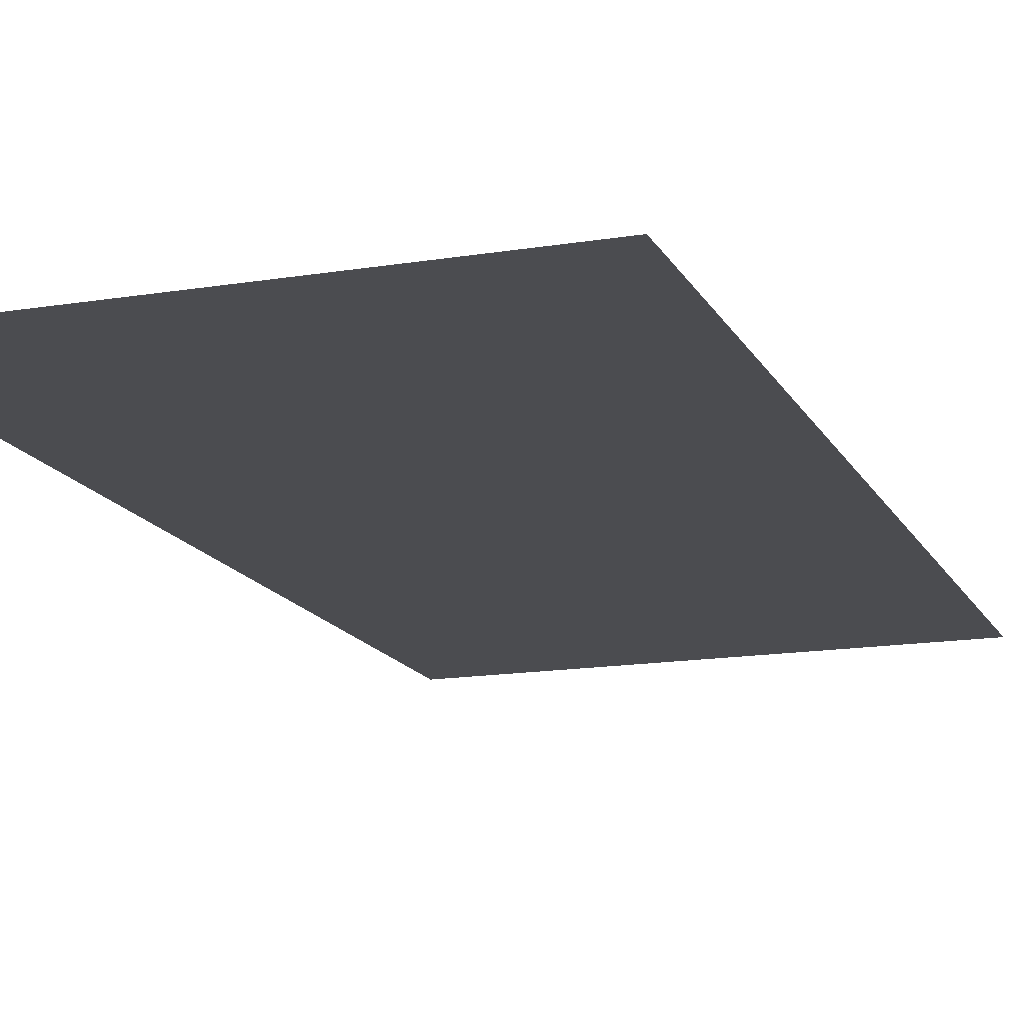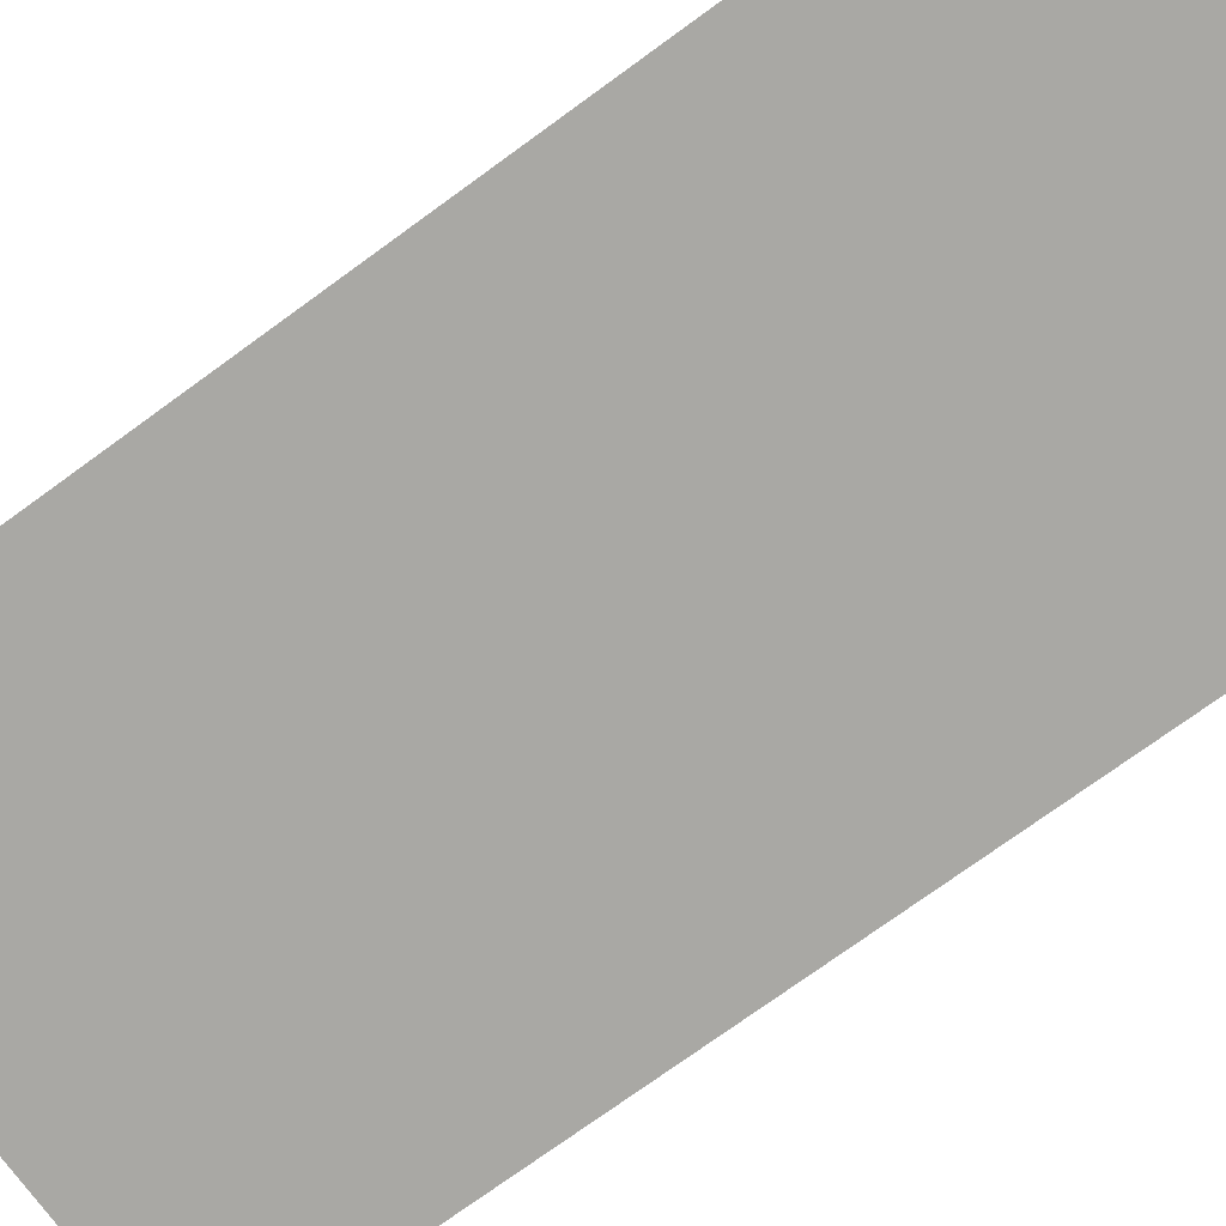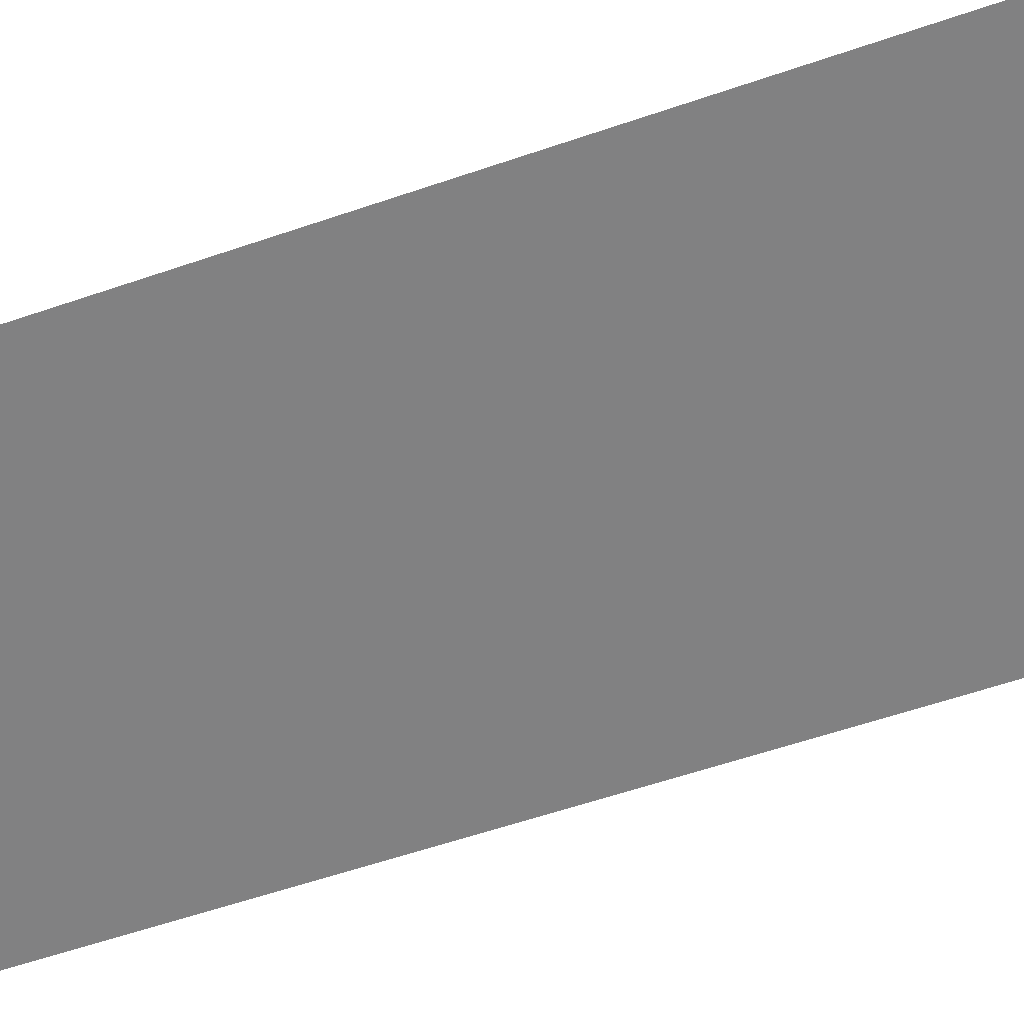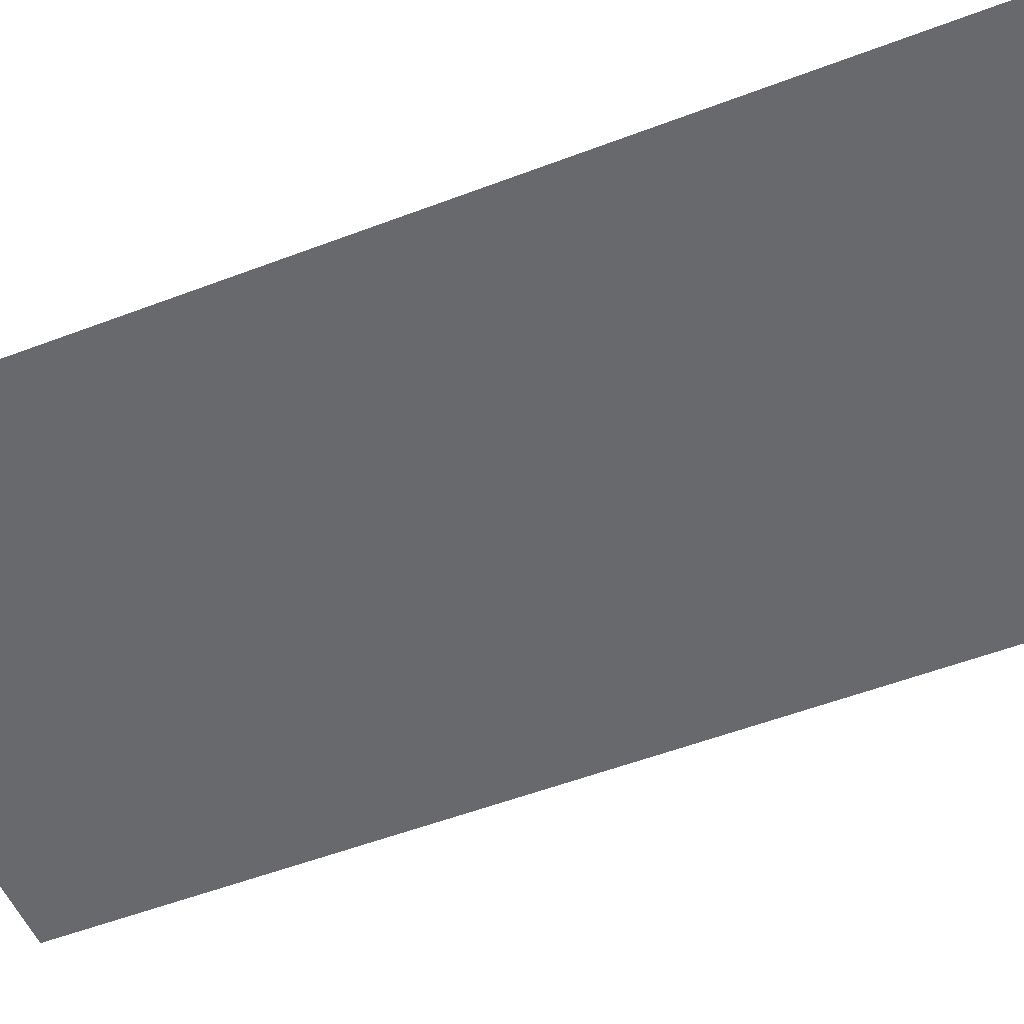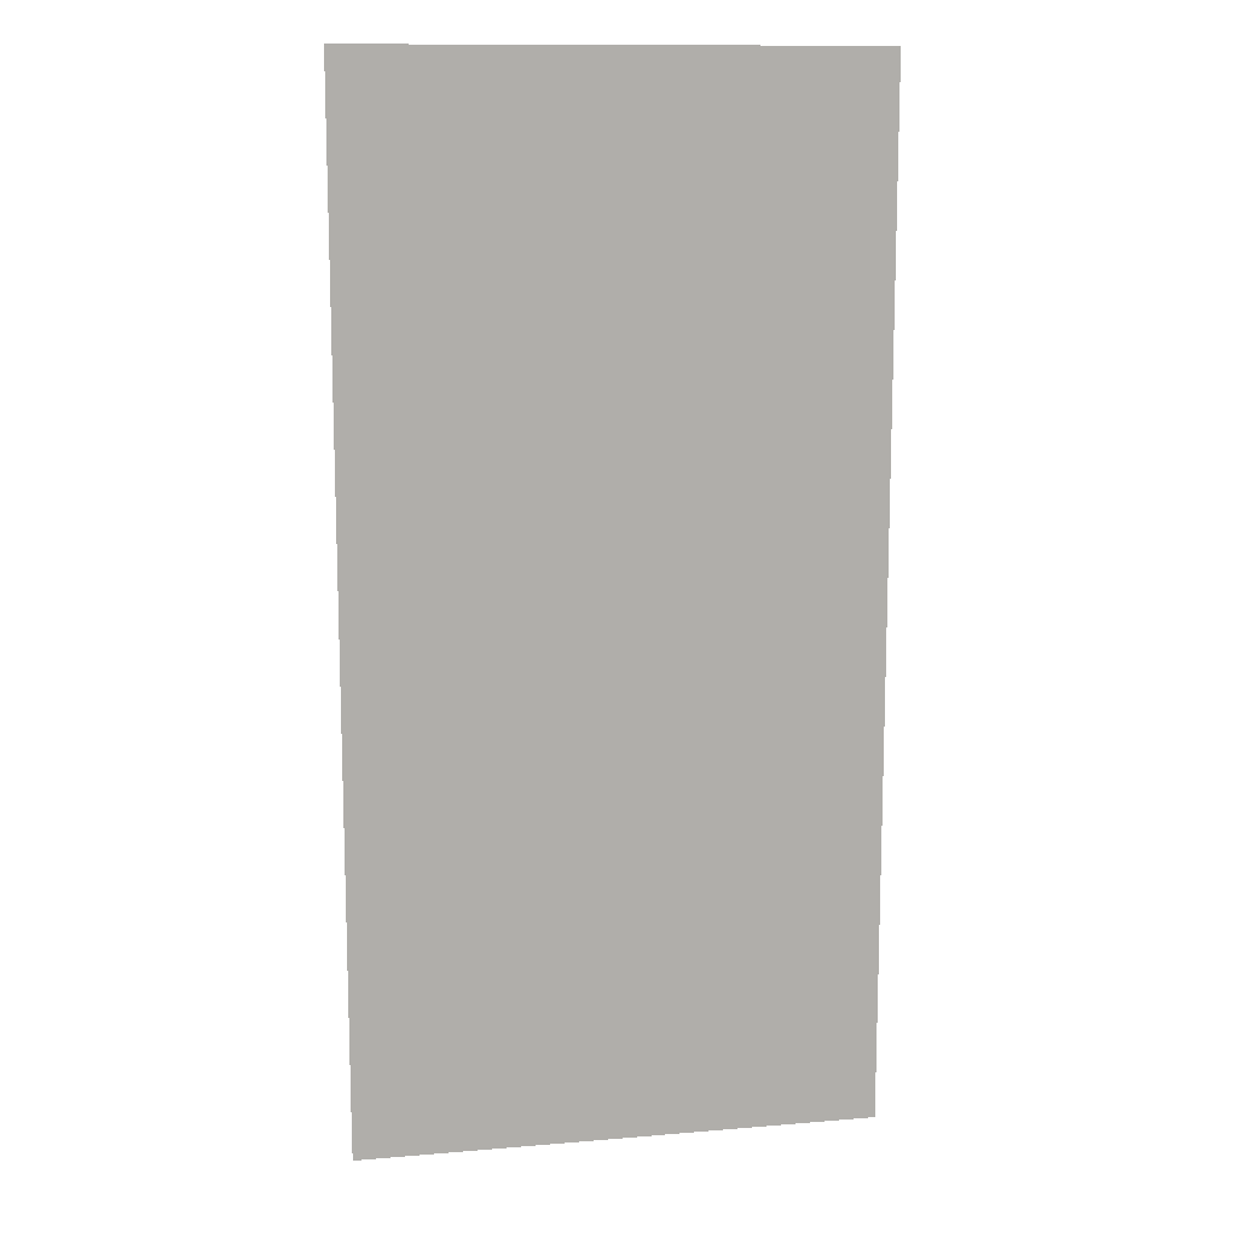
<metadata>
{"format":"obj","ext":"obj","renderer":"f3d","projection":"perspective","resolution":1024,"background":"white","views":[{"elev":-15.2,"azim":-160.7,"up":"+Y"},{"elev":-74.9,"azim":-54.0,"up":"+Y"},{"elev":-60.5,"azim":109.2,"up":"+Y"},{"elev":-52.7,"azim":-67.6,"up":"+Y"},{"elev":12.4,"azim":-11.0,"up":"+Z"}]}
</metadata>
<code>
v 0.3625 0 0.975
v 0.3063 0 0.975
v 0.15 0 0.8125
v 0.175 0 0.775
v 0 0 0.775
v 0.175 0 0.775
v 0.15 0 0.8125
v 0 0 0.8125
v 0.975 0 -0.5125
v 0.675 0 -0.675
v 0.675 0 -0.8875
v 0.975 0 -0.8875
v 0.4875 0 -0.175
v 0.6 0 -0.2562
v 0.975 0 -0.0375
v 0.975 0 0.0875
v 0.4875 0 -0.175
v 0.4875 0 -0.8875
v 0.6 0 -0.8875
v 0.6 0 -0.2562
v 0.175 0 -0.65
v 0.325 0 -0.8875
v 0.4125 0 -0.8875
v 0.4125 0 -0.7375
v 0 0 -0.7125
v 0 0 -0.8875
v 0.2375 0 -0.8875
v 0.125 0 -0.7125
v 0 0 0.34
v 0 0 0.215
v 0.1093 0 0.2086
v 0.1109 0 0.3325
v 0.22 0 0.3101
v 0.1109 0 0.3325
v 0.1093 0 0.2086
v 0.2167 0 0.1895
v 0.3253 0 0.2734
v 0.22 0 0.3101
v 0.2167 0 0.1895
v 0.3205 0 0.158
v 0.425 0 0.2228
v 0.3253 0 0.2734
v 0.3205 0 0.158
v 0.4188 0 0.1145
v 0.5175 0 0.1593
v 0.425 0 0.2228
v 0.4188 0 0.1145
v 0.5099 0 0.06005
v 0.601 0 0.0837
v 0.5175 0 0.1593
v 0.5099 0 0.06005
v 0.6115 0 -0.028
v 0.6725 0 0.00405
v 0.601 0 0.0837
v 0.6115 0 -0.028
v 0 0 -0.5
v 0 0 -0.65
v 0.1062 0 -0.65
v 0.125 0 -0.5
v 0.1875 0 -0.4375
v 0.125 0 -0.5
v 0.1062 0 -0.65
v 0.1625 0 -0.575
v 0.4125 0 -0.525
v 0.1875 0 -0.4375
v 0.1625 0 -0.575
v 0.4125 0 -0.6625
v 0.125 0 -0.3125
v 0 0 -0.3125
v 0 0 -0.4625
v 0.1125 0 -0.4625
v 0.125 0 -0.3125
v 0.1125 0 -0.4625
v 0.175 0 -0.4
v 0.1875 0 -0.25
v 0.4125 0 -0.3375
v 0.1875 0 -0.25
v 0.175 0 -0.4
v 0.4125 0 -0.4875
v 0 0 -0.275
v 0.1125 0 -0.275
v 0.125 0 -0.125
v 0 0 -0.125
v 0.125 0 -0.125
v 0.1125 0 -0.275
v 0.175 0 -0.2125
v 0.1875 0 -0.0625
v 0.4125 0 -0.15
v 0.1875 0 -0.0625
v 0.175 0 -0.2125
v 0.4125 0 -0.3
v 0 0 0.14
v 0 0 -0.0875
v 0.1125 0 -0.0875
v 0.0979 0 0.1342
v 0.0979 0 0.1342
v 0.1125 0 -0.0875
v 0.175 0 -0.025
v 0.1941 0 0.117
v 0.1941 0 0.117
v 0.175 0 -0.025
v 0.2871 0 0.08865
v 0.2871 0 0.08865
v 0.175 0 -0.025
v 0.375 0 0.04955
v 0.375 0 0.04955
v 0.175 0 -0.025
v 0.4566 0 0.00055
v 0.45 0 -0.1125
v 0.5412 0 -0.06475
v 0.4566 0 0.00055
v 0.175 0 -0.025
v 0.975 0 0.0875
v 0.975 0 0.1625
v 0.7533 0 0.0464
v 0.975 0 0.0875
v 0.7533 0 0.0464
v 0.6725 0 0.00405
v 0.975 0 0.0875
v 0.6725 0 0.00405
v 0.6115 0 -0.028
v 0.4875 0 -0.175
v 0.4875 0 -0.175
v 0.6115 0 -0.028
v 0.5412 0 -0.06475
v 0.4875 0 -0.175
v 0.5412 0 -0.06475
v 0.45 0 -0.1125
v 0.4188 0 0.1145
v 0.375 0 0.04955
v 0.4566 0 0.00055
v 0.5099 0 0.06005
v 0.6115 0 -0.028
v 0.5099 0 0.06005
v 0.4566 0 0.00055
v 0.5412 0 -0.06475
v 0.4688 0 0.2877
v 0.425 0 0.2228
v 0.5175 0 0.1593
v 0.5707 0 0.2188
v 0.6629 0 0.1368
v 0.5707 0 0.2188
v 0.5175 0 0.1593
v 0.601 0 0.0837
v 0.7533 0 0.0464
v 0.6629 0 0.1368
v 0.601 0 0.0837
v 0.6725 0 0.00405
v 0.3253 0 0.2734
v 0.425 0 0.2228
v 0.4688 0 0.2877
v 0.3588 0 0.3427
v 0.3253 0 0.2734
v 0.3588 0 0.3427
v 0.2427 0 0.3826
v 0.22 0 0.3101
v 0.22 0 0.3101
v 0.2427 0 0.3826
v 0.1224 0 0.4068
v 0.1109 0 0.3325
v 0.1109 0 0.3325
v 0.1224 0 0.4068
v 0 0 0.415
v 0 0 0.34
v 0.2871 0 0.08865
v 0.375 0 0.04955
v 0.4188 0 0.1145
v 0.3205 0 0.158
v 0.2871 0 0.08865
v 0.3205 0 0.158
v 0.2167 0 0.1895
v 0.1941 0 0.117
v 0.1941 0 0.117
v 0.2167 0 0.1895
v 0.1093 0 0.2086
v 0.0979 0 0.1342
v 0.0979 0 0.1342
v 0.1093 0 0.2086
v 0 0 0.215
v 0 0 0.14
v 0.675 0 -0.2875
v 0.975 0 -0.1125
v 0.975 0 -0.0375
v 0.6 0 -0.2562
v 0.675 0 -0.2875
v 0.6 0 -0.2562
v 0.675 0 -0.6
v 0.675 0 -0.675
v 0.675 0 -0.6
v 0.6 0 -0.2562
v 0.6 0 -0.8875
v 0.675 0 -0.8875
v 0.675 0 -0.675
v 0.6 0 -0.8875
v 0.675 0 -0.675
v 0.975 0 -0.5125
v 0.975 0 -0.4375
v 0.675 0 -0.6
v 0.975 0 -0.9625
v 0.975 0 -0.8875
v 0.675 0 -0.8875
v 0.975 0 -0.9625
v 0.675 0 -0.8875
v 0.6 0 -0.8875
v 0.975 0 -0.9625
v 0.6 0 -0.8875
v 0.4875 0 -0.8875
v 0.975 0 -0.9625
v 0.4875 0 -0.8875
v 0.4125 0 -0.8875
v 0 0 -0.9625
v 0.4125 0 -0.8875
v 0.325 0 -0.8875
v 0 0 -0.9625
v 0 0 -0.9625
v 0.325 0 -0.8875
v 0.2375 0 -0.8875
v 0 0 -0.9625
v 0.2375 0 -0.8875
v 0 0 -0.8875
v 0 0 -0.65
v 0 0 -0.7125
v 0.125 0 -0.7125
v 0.1062 0 -0.65
v 0.1625 0 -0.575
v 0.1062 0 -0.65
v 0.125 0 -0.7125
v 0.175 0 -0.65
v 0.125 0 -0.7125
v 0.2375 0 -0.8875
v 0.325 0 -0.8875
v 0.175 0 -0.65
v 0.4125 0 -0.6625
v 0.1625 0 -0.575
v 0.175 0 -0.65
v 0.4125 0 -0.7375
v 0 0 -0.4625
v 0 0 -0.5
v 0.125 0 -0.5
v 0.1125 0 -0.4625
v 0.125 0 -0.5
v 0.1875 0 -0.4375
v 0.175 0 -0.4
v 0.1125 0 -0.4625
v 0.175 0 -0.4
v 0.1875 0 -0.4375
v 0.4125 0 -0.525
v 0.4125 0 -0.4875
v 0 0 -0.275
v 0 0 -0.3125
v 0.125 0 -0.3125
v 0.1125 0 -0.275
v 0.1125 0 -0.275
v 0.125 0 -0.3125
v 0.1875 0 -0.25
v 0.175 0 -0.2125
v 0.175 0 -0.2125
v 0.1875 0 -0.25
v 0.4125 0 -0.3375
v 0.4125 0 -0.3
v 0 0 -0.0875
v 0 0 -0.125
v 0.125 0 -0.125
v 0.1125 0 -0.0875
v 0.125 0 -0.125
v 0.1875 0 -0.0625
v 0.175 0 -0.025
v 0.1125 0 -0.0875
v 0.175 0 -0.025
v 0.1875 0 -0.0625
v 0.4125 0 -0.15
v 0.45 0 -0.1125
v 0.4875 0 -0.175
v 0.45 0 -0.1125
v 0.4125 0 -0.15
v 0.4125 0 -0.3
v 0.4875 0 -0.175
v 0.4125 0 -0.3
v 0.4125 0 -0.3375
v 0.4875 0 -0.175
v 0.4125 0 -0.3375
v 0.4125 0 -0.4875
v 0.4875 0 -0.175
v 0.4125 0 -0.4875
v 0.4125 0 -0.525
v 0.4875 0 -0.8875
v 0.4875 0 -0.8875
v 0.4125 0 -0.525
v 0.4125 0 -0.6625
v 0.4875 0 -0.8875
v 0.4125 0 -0.6625
v 0.4125 0 -0.7375
v 0.4875 0 -0.8875
v 0.4125 0 -0.7375
v 0.4125 0 -0.8875
v 0 0 1
v 0 0 0.8125
v 0.15 0 0.8125
v 0.3063 0 0.975
v 0 0 1
v 0.3063 0 0.975
v 0.3625 0 0.975
v 1 0 1
v 1 0 1
v 0.3625 0 0.975
v 0.175 0 0.775
v 0.975 0 0.1625
v 1 0 1
v 0.975 0 0.1625
v 0.975 0 0.0875
v 1 0 1
v 0.975 0 0.0875
v 0.975 0 -0.0375
v 1 0 1
v 0.975 0 -0.0375
v 0.975 0 -0.1125
v 1 0 1
v 0.975 0 -0.1125
v 0.975 0 -0.4375
v 1 0 -1
v 1 0 -1
v 0.975 0 -0.4375
v 0.975 0 -0.5125
v 1 0 -1
v 0.975 0 -0.5125
v 0.975 0 -0.8875
v 1 0 -1
v 0.975 0 -0.8875
v 0.975 0 -0.9625
v 0 0 -0.9625
v 0.0005 0 -1.001
v 1 0 -1
v 0.975 0 -0.9625
v 0.975 0 -0.1125
v 0.675 0 -0.2875
v 0.675 0 -0.6
v 0.975 0 -0.4375
v 0 0 0.775
v 0 0 0.415
v 0.1224 0 0.4068
v 0.175 0 0.775
v 0.175 0 0.775
v 0.1224 0 0.4068
v 0.2427 0 0.3826
v 0.2427 0 0.3826
v 0.3588 0 0.3427
v 0.175 0 0.775
v 0.3588 0 0.3427
v 0.4688 0 0.2877
v 0.175 0 0.775
v 0.175 0 0.775
v 0.4688 0 0.2877
v 0.975 0 0.1625
v 0.975 0 0.1625
v 0.4688 0 0.2877
v 0.5707 0 0.2188
v 0.975 0 0.1625
v 0.5707 0 0.2188
v 0.6629 0 0.1368
v 0.975 0 0.1625
v 0.6629 0 0.1368
v 0.7533 0 0.0464
g mesh6963135
f 1 2 3
f 3 4 1
f 5 6 7
f 7 8 5
f 9 10 11
f 11 12 9
f 13 14 15
f 15 16 13
f 17 18 19
f 19 20 17
f 21 22 23
f 23 24 21
f 25 26 27
f 27 28 25
f 29 30 31
f 31 32 29
f 33 34 35
f 35 36 33
f 37 38 39
f 39 40 37
f 41 42 43
f 43 44 41
f 45 46 47
f 47 48 45
f 49 50 51
f 51 52 49
f 53 54 55
f 56 57 58
f 58 59 56
f 60 61 62
f 62 63 60
f 64 65 66
f 66 67 64
f 68 69 70
f 70 71 68
f 72 73 74
f 74 75 72
f 76 77 78
f 78 79 76
f 80 81 82
f 82 83 80
f 84 85 86
f 86 87 84
f 88 89 90
f 90 91 88
f 92 93 94
f 94 95 92
f 96 97 98
f 98 99 96
f 100 101 102
f 103 104 105
f 106 107 108
f 109 110 111
f 111 112 109
f 113 114 115
f 116 117 118
f 119 120 121
f 121 122 119
f 123 124 125
f 126 127 128
f 129 130 131
f 131 132 129
f 133 134 135
f 135 136 133
f 137 138 139
f 139 140 137
f 141 142 143
f 143 144 141
f 145 146 147
f 147 148 145
f 149 150 151
f 151 152 149
f 153 154 155
f 155 156 153
f 157 158 159
f 159 160 157
f 161 162 163
f 163 164 161
f 165 166 167
f 167 168 165
f 169 170 171
f 171 172 169
f 173 174 175
f 175 176 173
f 177 178 179
f 179 180 177
f 181 182 183
f 183 184 181
f 185 186 187
f 188 189 190
f 190 191 188
f 192 193 194
f 195 196 197
f 197 198 195
f 199 200 201
f 202 203 204
f 205 206 207
f 208 209 210
f 210 211 208
f 212 213 214
f 215 216 217
f 218 219 220
f 221 222 223
f 223 224 221
f 225 226 227
f 227 228 225
f 229 230 231
f 231 232 229
f 233 234 235
f 235 236 233
f 237 238 239
f 239 240 237
f 241 242 243
f 243 244 241
f 245 246 247
f 247 248 245
f 249 250 251
f 251 252 249
f 253 254 255
f 255 256 253
f 257 258 259
f 259 260 257
f 261 262 263
f 263 264 261
f 265 266 267
f 267 268 265
f 269 270 271
f 271 272 269
f 273 274 275
f 275 276 273
f 277 278 279
f 280 281 282
f 283 284 285
f 285 286 283
f 287 288 289
f 290 291 292
f 293 294 295
f 296 297 298
f 298 299 296
f 300 301 302
f 302 303 300
f 304 305 306
f 306 307 304
f 308 309 310
f 311 312 313
f 314 315 316
f 317 318 319
f 319 320 317
f 321 322 323
f 324 325 326
f 327 328 329
f 330 331 332
f 332 333 330
f 334 335 336
f 336 337 334
f 338 339 340
f 340 341 338
f 342 343 344
f 345 346 347
f 348 349 350
f 351 352 353
f 354 355 356
f 357 358 359
f 360 361 362

</code>
